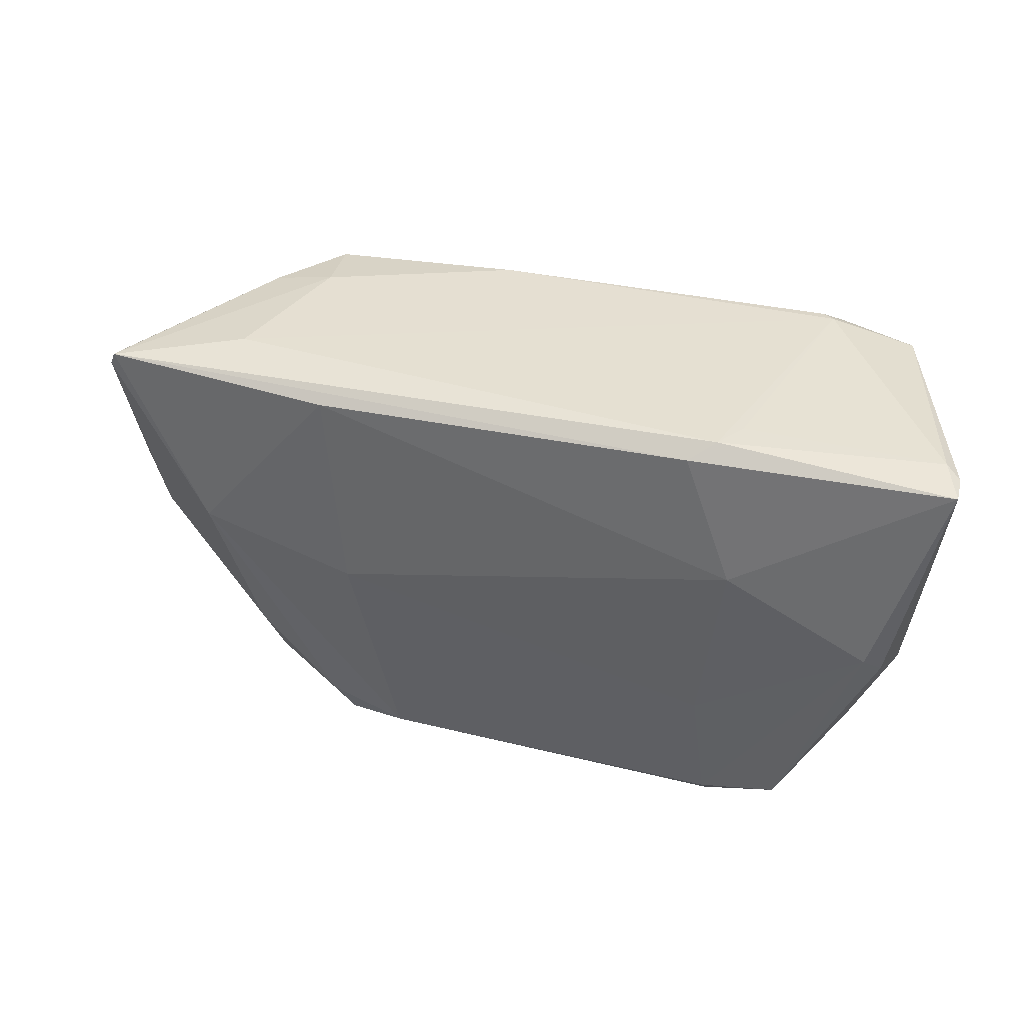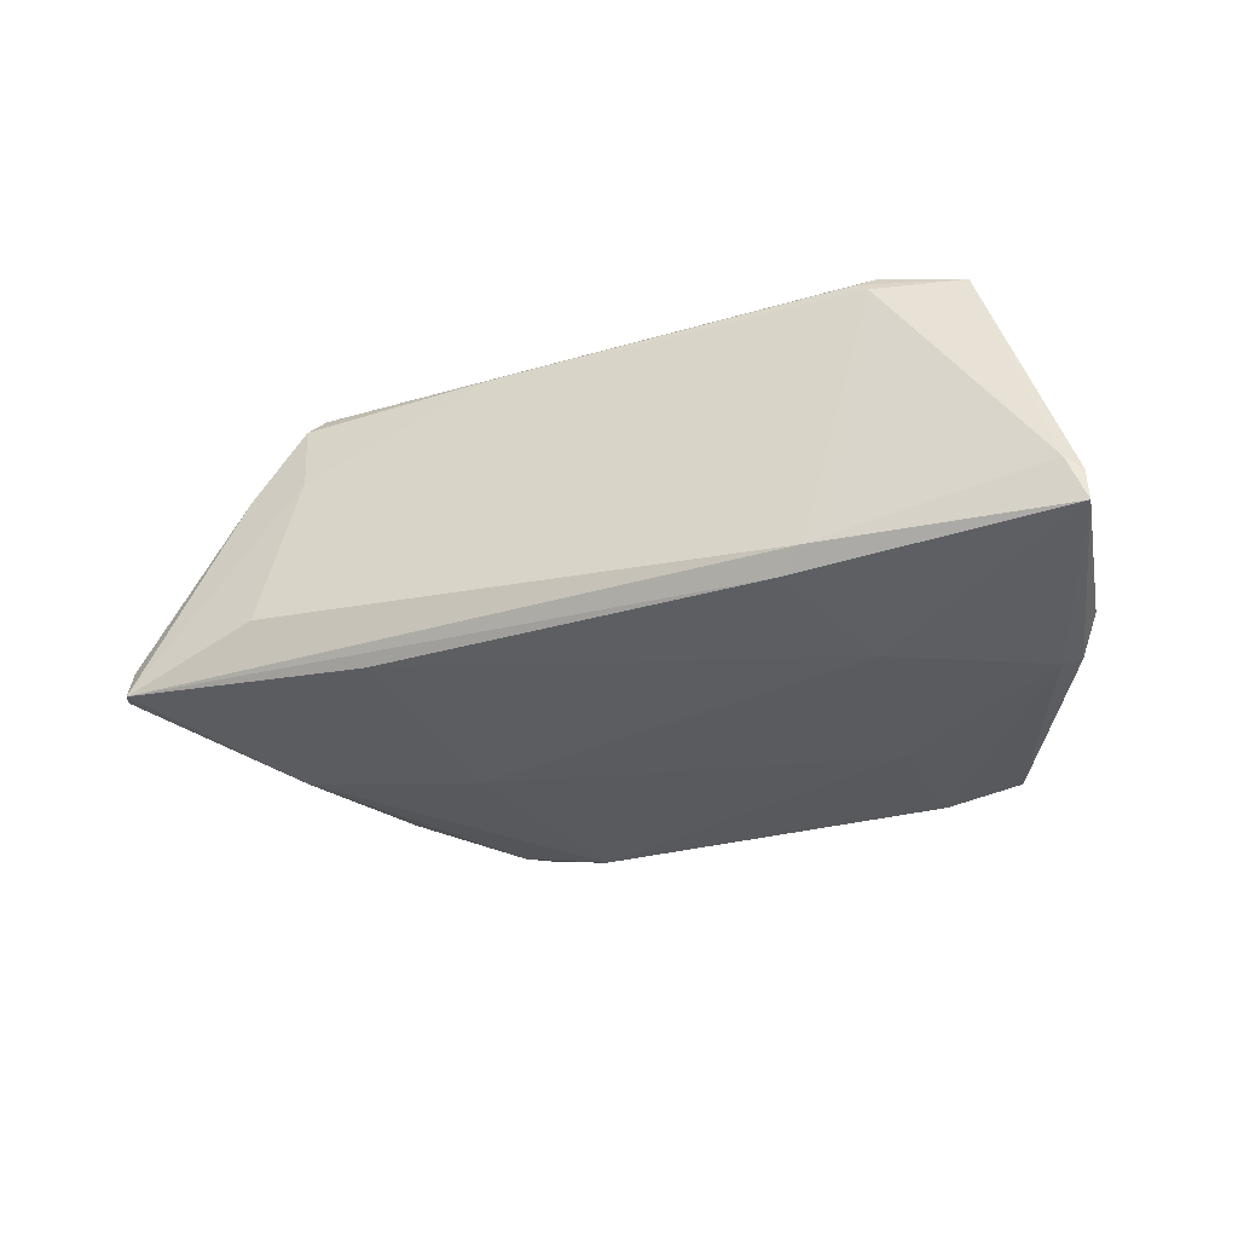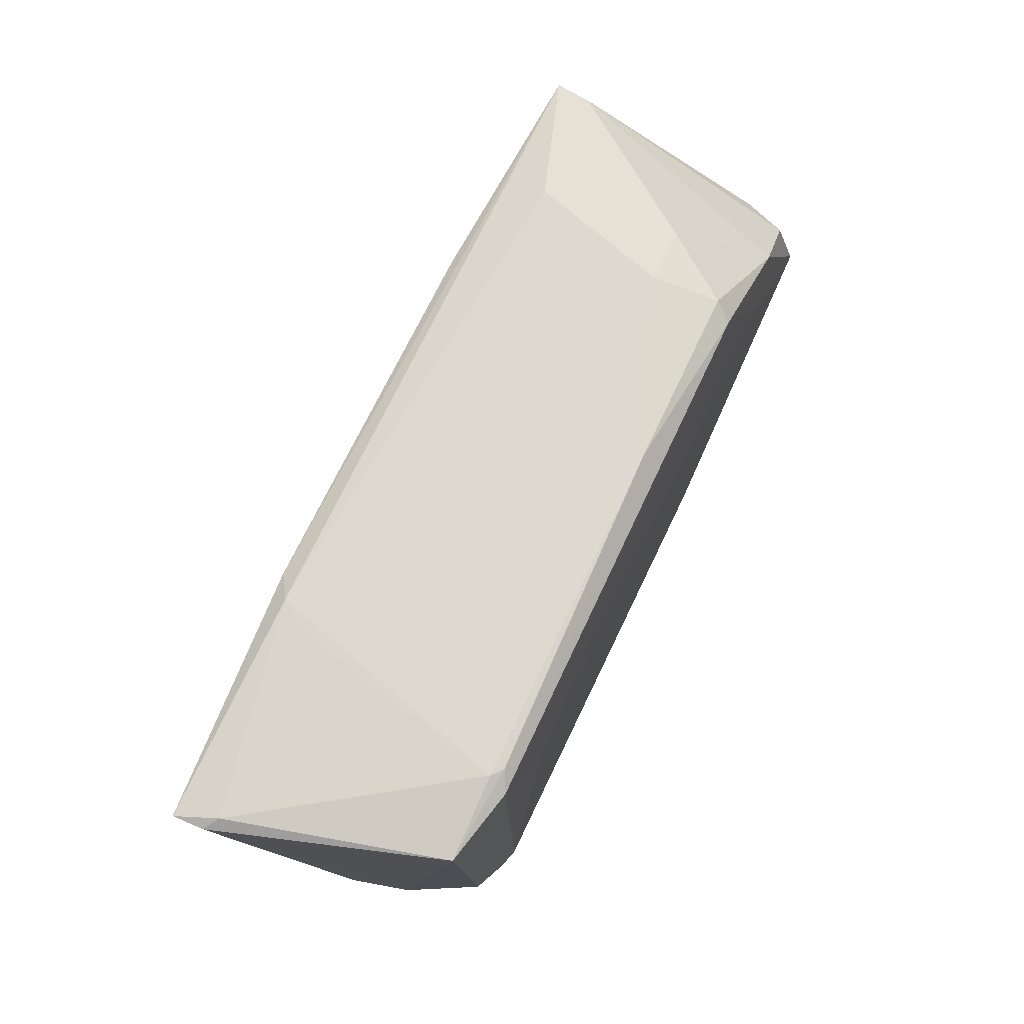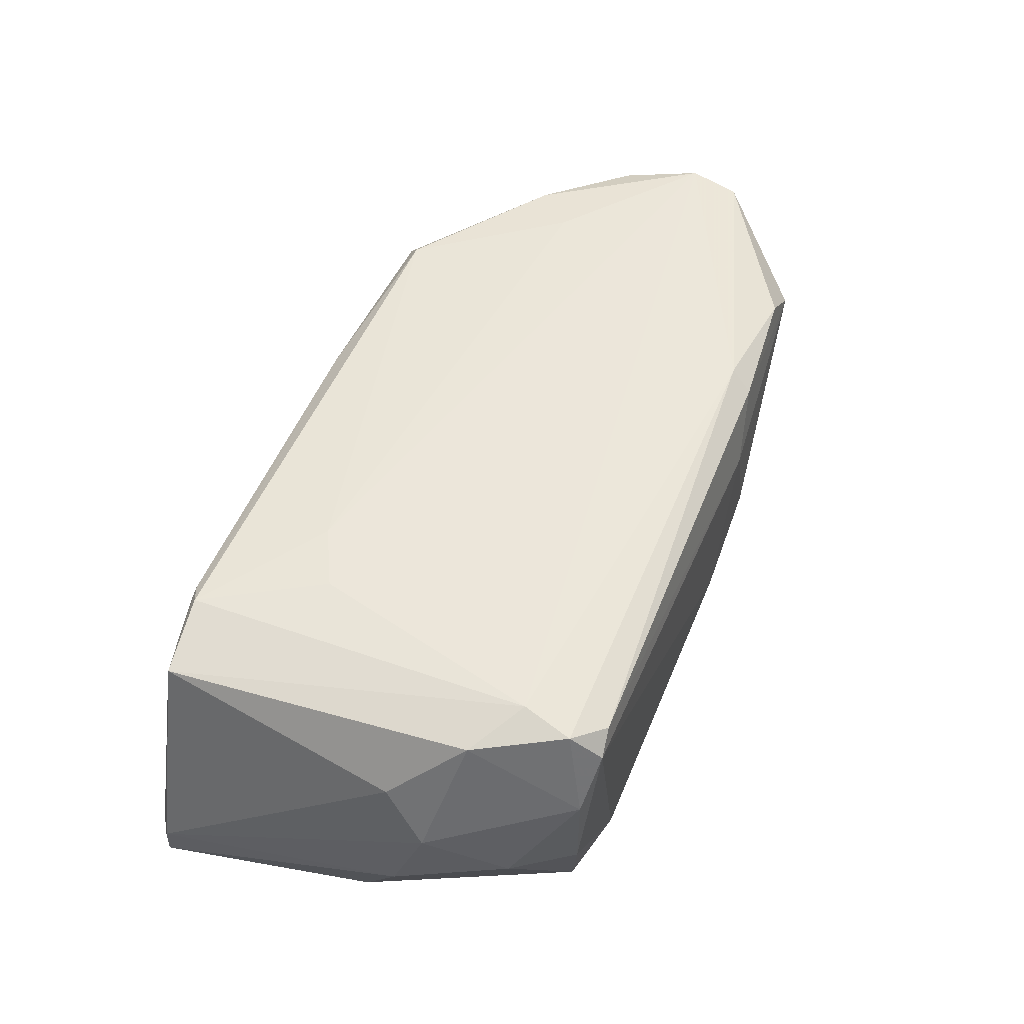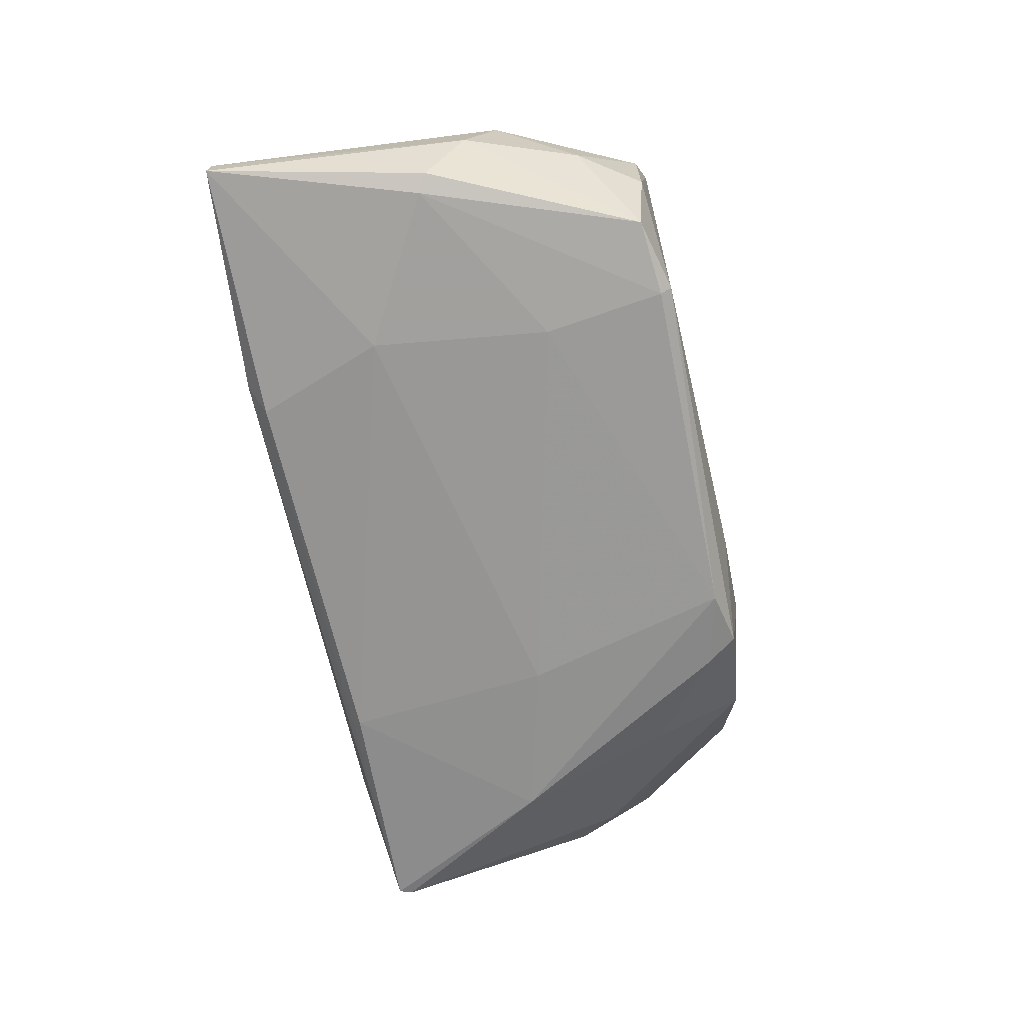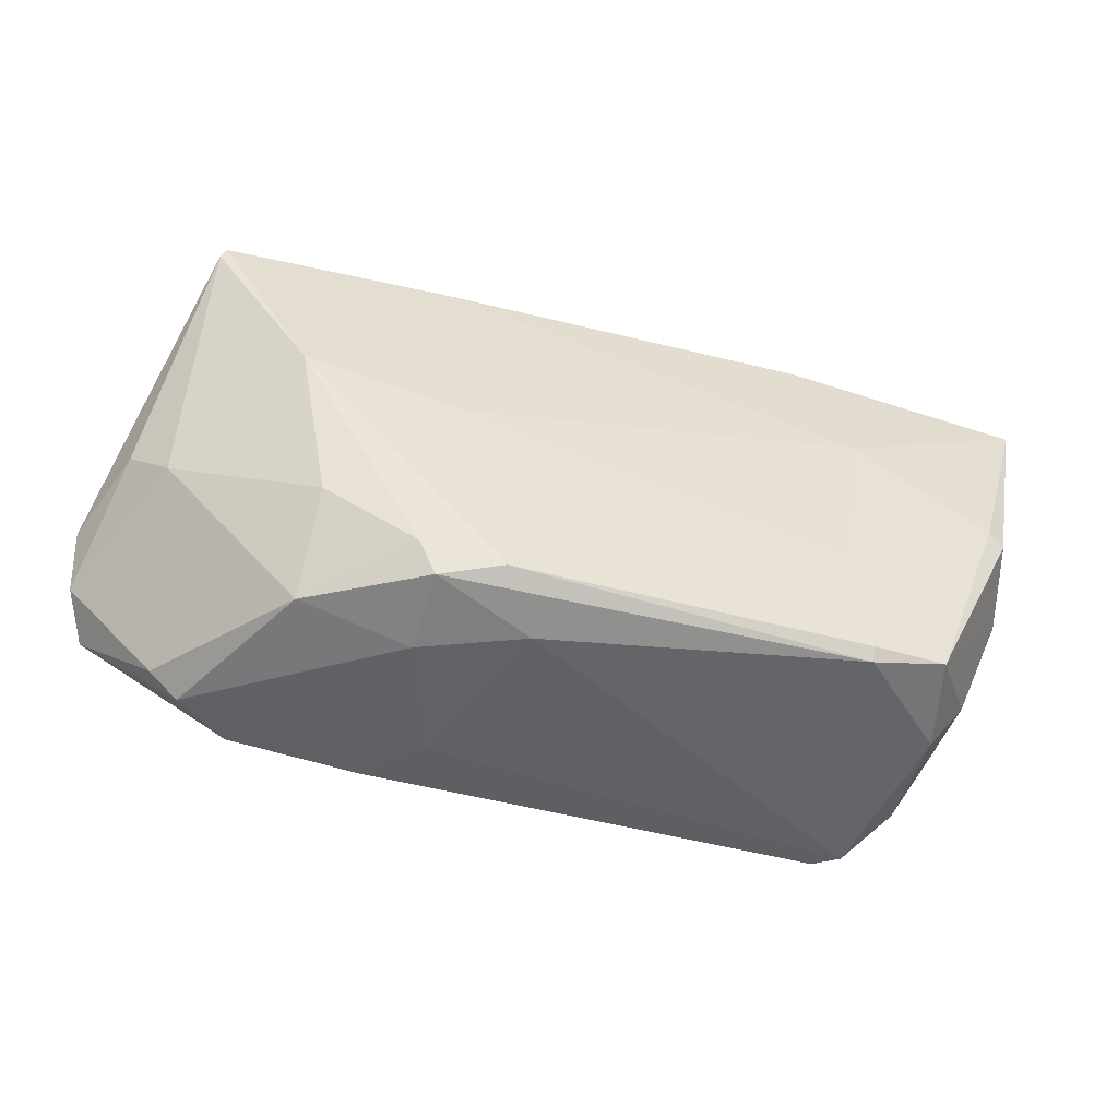
<metadata>
{"format":"obj","ext":"obj","renderer":"f3d","projection":"perspective","resolution":1024,"background":"white","views":[{"elev":37.7,"azim":16.7,"up":"+Z"},{"elev":-33.6,"azim":20.0,"up":"+Y"},{"elev":71.7,"azim":115.3,"up":"+Z"},{"elev":53.7,"azim":111.6,"up":"+Y"},{"elev":-68.6,"azim":101.8,"up":"+Y"},{"elev":-50.8,"azim":-16.1,"up":"+Z"}]}
</metadata>
<code>
o object0
v -337.1 -195.8 704.7
v -280.4 -255 701.7
v -406.9 -191.8 675.7
v -416 -231.2 645.1
v -255.4 -191.5 611.9
v -410.5 -204.6 611.6
v -270.6 -244.5 704.8
v -250.3 -233.5 607.1
v -238.1 -255.3 656
v -365.2 -252.8 612.5
v -414.9 -244.6 698.3
v -432 -204.3 649.3
v -347.7 -254.9 608.4
v -241.2 -233.5 620.4
v -284.8 -189.8 682.1
v -271 -253.2 605.4
v -361.4 -233.4 603
v -257.6 -191.5 702.4
v -224.4 -251.7 701.2
v -392.2 -193.7 607.5
v -385.7 -242.3 704.7
v -390 -211.4 702.4
v -262 -193.7 704.6
v -378.8 -196 702.2
v -339.2 -242.2 603.1
v -363.4 -193.8 605.4
v -362.9 -255 699.4
v -227.9 -242.4 702.8
v -384.9 -248.6 627.7
v -245.8 -193.4 631.6
v -271.7 -189.8 675.6
v -274.4 -256.8 634.5
v -403.8 -202.4 607.2
v -231.7 -238.1 644.9
v -393.3 -255 662.5
v -376 -192 699.5
v -233.9 -220.1 638.1
v -259.4 -195.7 704.9
v -240.9 -195.5 700.9
v -427.1 -189.4 640.7
v -414 -251.7 701.3
v -274.9 -251.2 704.9
v -250.2 -211.2 607.1
v -254.9 -253.5 609.4
v -269.4 -257.2 673.4
v -271.4 -255.2 607.9
v -415.2 -251.4 698.4
v -236.4 -206.7 647.1
v -430.5 -200.1 636.1
v -234.4 -253.6 653.8
v -385.8 -235.7 607.3
v -426 -191.2 629.4
v -352.5 -206.9 603.1
v -361.1 -250.9 605.6
v -262.3 -193.8 605.5
v -358.3 -256.8 653.8
v -397.5 -189.9 666.8
v -423.8 -193.5 658.3
v -258.2 -189.6 623.2
v -376.8 -211.3 704.7
v -256.9 -197.9 604.8
v -365.2 -189.8 610.3
v -224.7 -244.9 701.1
v -424.2 -224.6 653.8
f 22 60 24
f 20 52 62
f 52 40 62
f 56 45 27
f 51 4 6
f 40 31 59
f 5 62 59
f 62 40 59
f 44 46 16
f 27 41 35
f 56 27 35
f 16 46 13
f 35 10 13
f 56 35 13
f 45 19 2
f 41 27 2
f 27 45 2
f 36 1 18
f 23 39 18
f 1 23 18
f 39 59 18
f 59 31 18
f 5 59 30
f 59 39 30
f 39 48 30
f 48 37 30
f 40 12 58
f 3 40 58
f 51 10 29
f 4 51 29
f 10 35 29
f 35 4 29
f 45 56 32
f 56 13 32
f 13 46 32
f 52 20 33
f 17 51 33
f 6 52 33
f 51 6 33
f 53 17 33
f 61 5 43
f 37 14 43
f 5 30 43
f 30 37 43
f 19 50 34
f 50 44 34
f 44 14 34
f 14 37 34
f 48 39 63
f 37 48 63
f 19 34 63
f 34 37 63
f 21 41 42
f 2 19 42
f 41 2 42
f 19 45 9
f 46 44 9
f 50 19 9
f 44 50 9
f 45 32 9
f 32 46 9
f 51 17 54
f 10 51 54
f 13 10 54
f 16 13 54
f 40 52 49
f 12 40 49
f 52 6 49
f 6 4 49
f 12 49 64
f 49 4 64
f 61 16 25
f 17 53 25
f 53 61 25
f 54 17 25
f 16 54 25
f 19 63 28
f 63 39 28
f 7 42 28
f 42 19 28
f 5 61 55
f 62 5 55
f 61 53 55
f 41 22 11
f 22 3 11
f 58 12 11
f 3 58 11
f 31 40 15
f 36 18 15
f 18 31 15
f 16 61 8
f 44 16 8
f 14 44 8
f 61 43 8
f 43 14 8
f 20 62 26
f 33 20 26
f 53 33 26
f 62 55 26
f 55 53 26
f 35 41 47
f 4 35 47
f 12 64 47
f 64 4 47
f 41 11 47
f 11 12 47
f 41 21 60
f 22 41 60
f 39 23 38
f 23 1 38
f 42 7 38
f 21 42 38
f 7 28 38
f 28 39 38
f 1 60 38
f 60 21 38
f 3 36 57
f 40 3 57
f 36 15 57
f 15 40 57
f 1 36 24
f 36 3 24
f 3 22 24
f 60 1 24

</code>
